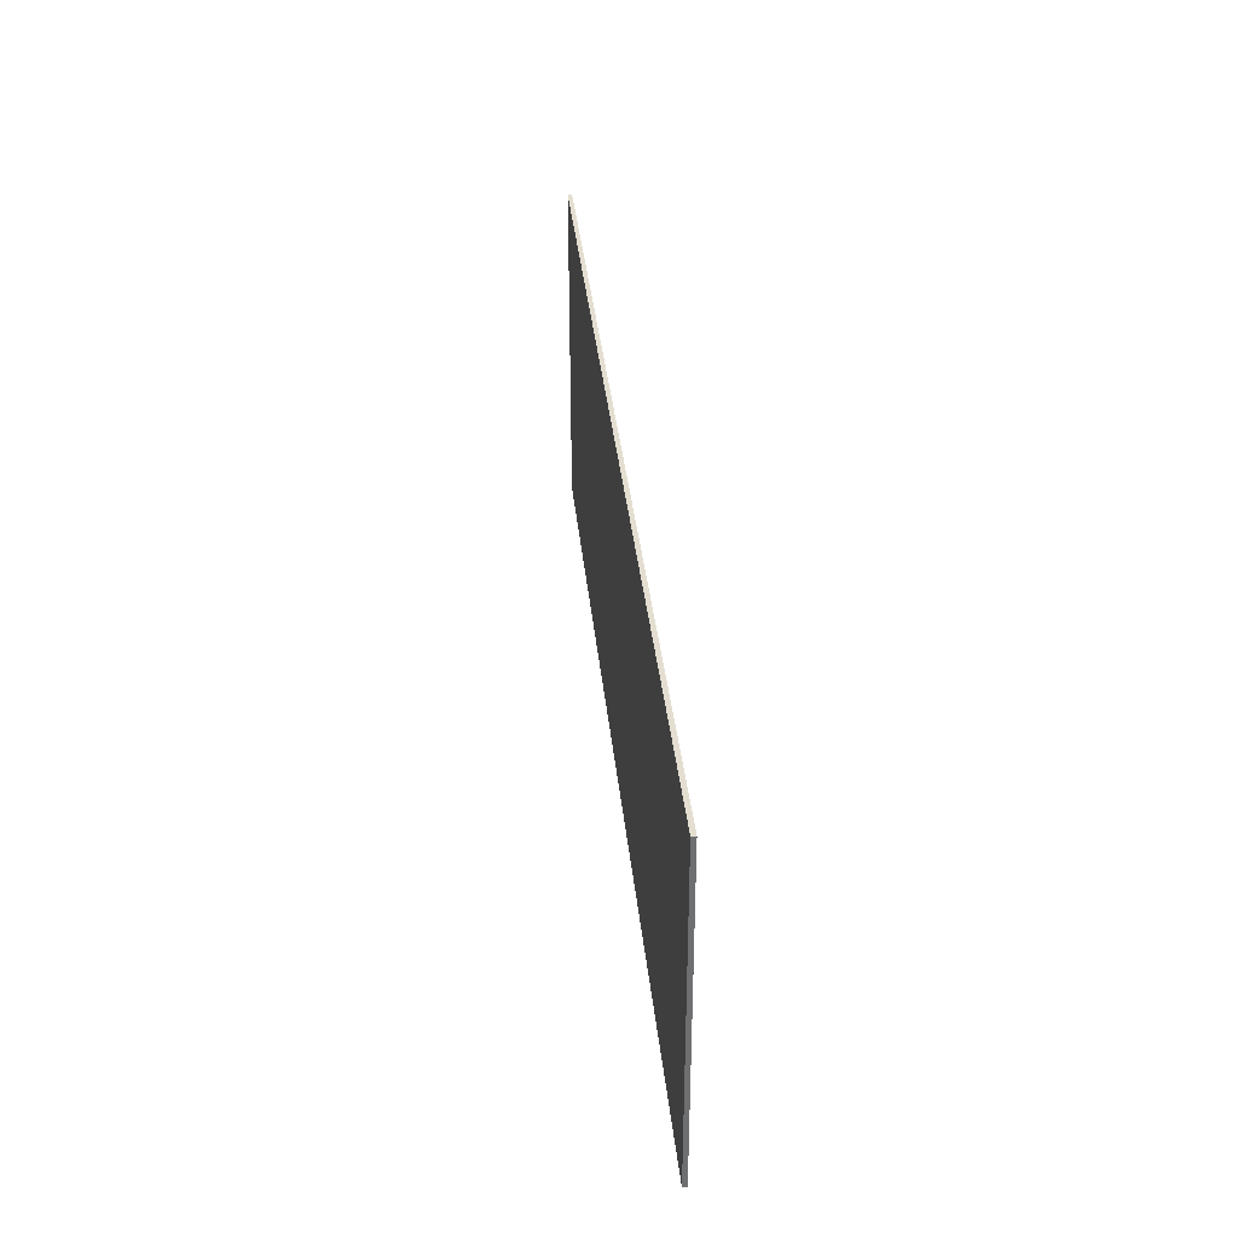
<metadata>
{"format":"obj","ext":"obj","renderer":"f3d","projection":"perspective","resolution":1024,"background":"white","views":[{"elev":35.9,"azim":-95.8,"up":"+Z"}]}
</metadata>
<code>
v 1.4 0 0.5
v 1.4 0 -0.5
v -1.4 0 -0.5
v -1.4 0 0.5
v -1.4 -0.0125 0.5
v 1.4 -0.0125 0.5
v 1.4 0 0.5
v -1.4 0 0.5
v -1.4 -0.0125 -0.5
v -1.4 -0.0125 0.5
v -1.4 0 0.5
v -1.4 0 -0.5
v 1.4 -0.0125 -0.5
v -1.4 -0.0125 -0.5
v -1.4 0 -0.5
v 1.4 0 -0.5
v 1.4 -0.0125 0.5
v 1.4 -0.0125 -0.5
v 1.4 0 -0.5
v 1.4 0 0.5
v -0.36 -0.0125 -0.075
v -0.235 -0.0125 -0.075
v -0.2716 -0.0125 0.01339
v -0.36 -0.0125 -0.075
v -0.2716 -0.0125 0.01339
v -0.36 -0.0125 0.05
v -0.36 -0.0125 -0.075
v -0.36 -0.0125 0.05
v -0.4484 -0.0125 0.01339
v -0.36 -0.0125 -0.075
v -0.4484 -0.0125 0.01339
v -0.485 -0.0125 -0.075
v -0.36 -0.0125 -0.075
v -0.485 -0.0125 -0.075
v -0.4484 -0.0125 -0.1634
v -0.36 -0.0125 -0.075
v -0.4484 -0.0125 -0.1634
v -0.36 -0.0125 -0.2
v -0.36 -0.0125 -0.075
v -0.36 -0.0125 -0.2
v -0.2716 -0.0125 -0.1634
v -0.36 -0.0125 -0.075
v -0.2716 -0.0125 -0.1634
v -0.235 -0.0125 -0.075
v 0 -0.0125 -0.075
v 0.125 -0.0125 -0.075
v 0.08839 -0.0125 0.01339
v 0 -0.0125 -0.075
v 0.08839 -0.0125 0.01339
v 0 -0.0125 0.05
v 0 -0.0125 -0.075
v 0 -0.0125 0.05
v -0.08839 -0.0125 0.01339
v 0 -0.0125 -0.075
v -0.08839 -0.0125 0.01339
v -0.125 -0.0125 -0.075
v 0 -0.0125 -0.075
v -0.125 -0.0125 -0.075
v -0.08839 -0.0125 -0.1634
v 0 -0.0125 -0.075
v -0.08839 -0.0125 -0.1634
v 0 -0.0125 -0.2
v 0 -0.0125 -0.075
v 0 -0.0125 -0.2
v 0.08839 -0.0125 -0.1634
v 0 -0.0125 -0.075
v 0.08839 -0.0125 -0.1634
v 0.125 -0.0125 -0.075
v -0.71 -0.0125 -0.075
v -0.585 -0.0125 -0.075
v -0.6216 -0.0125 0.01339
v -0.71 -0.0125 -0.075
v -0.6216 -0.0125 0.01339
v -0.71 -0.0125 0.05
v -0.71 -0.0125 -0.075
v -0.71 -0.0125 0.05
v -0.7984 -0.0125 0.01339
v -0.71 -0.0125 -0.075
v -0.7984 -0.0125 0.01339
v -0.835 -0.0125 -0.075
v -0.71 -0.0125 -0.075
v -0.835 -0.0125 -0.075
v -0.7984 -0.0125 -0.1634
v -0.71 -0.0125 -0.075
v -0.7984 -0.0125 -0.1634
v -0.71 -0.0125 -0.2
v -0.71 -0.0125 -0.075
v -0.71 -0.0125 -0.2
v -0.6216 -0.0125 -0.1634
v -0.71 -0.0125 -0.075
v -0.6216 -0.0125 -0.1634
v -0.585 -0.0125 -0.075
v -1.06 -0.0125 -0.075
v -0.935 -0.0125 -0.075
v -0.9716 -0.0125 0.01339
v -1.06 -0.0125 -0.075
v -0.9716 -0.0125 0.01339
v -1.06 -0.0125 0.05
v -1.06 -0.0125 -0.075
v -1.06 -0.0125 0.05
v -1.148 -0.0125 0.01339
v -1.06 -0.0125 -0.075
v -1.148 -0.0125 0.01339
v -1.185 -0.0125 -0.075
v -1.06 -0.0125 -0.075
v -1.185 -0.0125 -0.075
v -1.148 -0.0125 -0.1634
v -1.06 -0.0125 -0.075
v -1.148 -0.0125 -0.1634
v -1.06 -0.0125 -0.2
v -1.06 -0.0125 -0.075
v -1.06 -0.0125 -0.2
v -0.9716 -0.0125 -0.1634
v -1.06 -0.0125 -0.075
v -0.9716 -0.0125 -0.1634
v -0.935 -0.0125 -0.075
v 0.36 -0.0125 -0.075
v 0.485 -0.0125 -0.075
v 0.4484 -0.0125 0.01339
v 0.36 -0.0125 -0.075
v 0.4484 -0.0125 0.01339
v 0.36 -0.0125 0.05
v 0.36 -0.0125 -0.075
v 0.36 -0.0125 0.05
v 0.2716 -0.0125 0.01339
v 0.36 -0.0125 -0.075
v 0.2716 -0.0125 0.01339
v 0.235 -0.0125 -0.075
v 0.36 -0.0125 -0.075
v 0.235 -0.0125 -0.075
v 0.2716 -0.0125 -0.1634
v 0.36 -0.0125 -0.075
v 0.2716 -0.0125 -0.1634
v 0.36 -0.0125 -0.2
v 0.36 -0.0125 -0.075
v 0.36 -0.0125 -0.2
v 0.4484 -0.0125 -0.1634
v 0.36 -0.0125 -0.075
v 0.4484 -0.0125 -0.1634
v 0.485 -0.0125 -0.075
v 0.71 -0.0125 -0.075
v 0.835 -0.0125 -0.075
v 0.7984 -0.0125 0.01339
v 0.71 -0.0125 -0.075
v 0.7984 -0.0125 0.01339
v 0.71 -0.0125 0.05
v 0.71 -0.0125 -0.075
v 0.71 -0.0125 0.05
v 0.6216 -0.0125 0.01339
v 0.71 -0.0125 -0.075
v 0.6216 -0.0125 0.01339
v 0.585 -0.0125 -0.075
v 0.71 -0.0125 -0.075
v 0.585 -0.0125 -0.075
v 0.6216 -0.0125 -0.1634
v 0.71 -0.0125 -0.075
v 0.6216 -0.0125 -0.1634
v 0.71 -0.0125 -0.2
v 0.71 -0.0125 -0.075
v 0.71 -0.0125 -0.2
v 0.7984 -0.0125 -0.1634
v 0.71 -0.0125 -0.075
v 0.7984 -0.0125 -0.1634
v 0.835 -0.0125 -0.075
v 1.06 -0.0125 -0.075
v 1.185 -0.0125 -0.075
v 1.148 -0.0125 0.01339
v 1.06 -0.0125 -0.075
v 1.148 -0.0125 0.01339
v 1.06 -0.0125 0.05
v 1.06 -0.0125 -0.075
v 1.06 -0.0125 0.05
v 0.9716 -0.0125 0.01339
v 1.06 -0.0125 -0.075
v 0.9716 -0.0125 0.01339
v 0.935 -0.0125 -0.075
v 1.06 -0.0125 -0.075
v 0.935 -0.0125 -0.075
v 0.9716 -0.0125 -0.1634
v 1.06 -0.0125 -0.075
v 0.9716 -0.0125 -0.1634
v 1.06 -0.0125 -0.2
v 1.06 -0.0125 -0.075
v 1.06 -0.0125 -0.2
v 1.148 -0.0125 -0.1634
v 1.06 -0.0125 -0.075
v 1.148 -0.0125 -0.1634
v 1.185 -0.0125 -0.075
v 0.125 -0.0125 0.05
v 0.08839 -0.0125 0.01339
v 0.125 -0.0125 -0.075
v 0.125 -0.0125 0.05
v 0 -0.0125 0.05
v 0.08839 -0.0125 0.01339
v -0.125 -0.0125 0.05
v -0.08839 -0.0125 0.01339
v 0 -0.0125 0.05
v -0.125 -0.0125 0.05
v -0.125 -0.0125 -0.075
v -0.08839 -0.0125 0.01339
v -0.125 -0.0125 -0.2
v -0.08839 -0.0125 -0.1634
v -0.125 -0.0125 -0.075
v -0.125 -0.0125 -0.2
v 0 -0.0125 -0.2
v -0.08839 -0.0125 -0.1634
v 0.125 -0.0125 -0.2
v 0.08839 -0.0125 -0.1634
v 0 -0.0125 -0.2
v 0.125 -0.0125 -0.2
v 0.125 -0.0125 -0.075
v 0.08839 -0.0125 -0.1634
v -0.235 -0.0125 0.05
v -0.2716 -0.0125 0.01339
v -0.235 -0.0125 -0.075
v -0.235 -0.0125 0.05
v -0.36 -0.0125 0.05
v -0.2716 -0.0125 0.01339
v -0.485 -0.0125 0.05
v -0.4484 -0.0125 0.01339
v -0.36 -0.0125 0.05
v -0.485 -0.0125 0.05
v -0.485 -0.0125 -0.075
v -0.4484 -0.0125 0.01339
v -0.485 -0.0125 -0.2
v -0.4484 -0.0125 -0.1634
v -0.485 -0.0125 -0.075
v -0.485 -0.0125 -0.2
v -0.36 -0.0125 -0.2
v -0.4484 -0.0125 -0.1634
v -0.235 -0.0125 -0.2
v -0.2716 -0.0125 -0.1634
v -0.36 -0.0125 -0.2
v -0.235 -0.0125 -0.2
v -0.235 -0.0125 -0.075
v -0.2716 -0.0125 -0.1634
v -0.585 -0.0125 0.05
v -0.6216 -0.0125 0.01339
v -0.585 -0.0125 -0.075
v -0.585 -0.0125 0.05
v -0.71 -0.0125 0.05
v -0.6216 -0.0125 0.01339
v -0.835 -0.0125 0.05
v -0.7984 -0.0125 0.01339
v -0.71 -0.0125 0.05
v -0.835 -0.0125 0.05
v -0.835 -0.0125 -0.075
v -0.7984 -0.0125 0.01339
v -0.835 -0.0125 -0.2
v -0.7984 -0.0125 -0.1634
v -0.835 -0.0125 -0.075
v -0.835 -0.0125 -0.2
v -0.71 -0.0125 -0.2
v -0.7984 -0.0125 -0.1634
v -0.585 -0.0125 -0.2
v -0.6216 -0.0125 -0.1634
v -0.71 -0.0125 -0.2
v -0.585 -0.0125 -0.2
v -0.585 -0.0125 -0.075
v -0.6216 -0.0125 -0.1634
v -0.935 -0.0125 0.05
v -0.9716 -0.0125 0.01339
v -0.935 -0.0125 -0.075
v -0.935 -0.0125 0.05
v -1.06 -0.0125 0.05
v -0.9716 -0.0125 0.01339
v -1.185 -0.0125 0.05
v -1.148 -0.0125 0.01339
v -1.06 -0.0125 0.05
v -1.185 -0.0125 0.05
v -1.185 -0.0125 -0.075
v -1.148 -0.0125 0.01339
v -1.185 -0.0125 -0.2
v -1.148 -0.0125 -0.1634
v -1.185 -0.0125 -0.075
v -1.185 -0.0125 -0.2
v -1.06 -0.0125 -0.2
v -1.148 -0.0125 -0.1634
v -0.935 -0.0125 -0.2
v -0.9716 -0.0125 -0.1634
v -1.06 -0.0125 -0.2
v -0.935 -0.0125 -0.2
v -0.935 -0.0125 -0.075
v -0.9716 -0.0125 -0.1634
v 0.485 -0.0125 0.05
v 0.4484 -0.0125 0.01339
v 0.485 -0.0125 -0.075
v 0.485 -0.0125 0.05
v 0.36 -0.0125 0.05
v 0.4484 -0.0125 0.01339
v 0.235 -0.0125 0.05
v 0.2716 -0.0125 0.01339
v 0.36 -0.0125 0.05
v 0.235 -0.0125 0.05
v 0.235 -0.0125 -0.075
v 0.2716 -0.0125 0.01339
v 0.235 -0.0125 -0.2
v 0.2716 -0.0125 -0.1634
v 0.235 -0.0125 -0.075
v 0.235 -0.0125 -0.2
v 0.36 -0.0125 -0.2
v 0.2716 -0.0125 -0.1634
v 0.485 -0.0125 -0.2
v 0.4484 -0.0125 -0.1634
v 0.36 -0.0125 -0.2
v 0.485 -0.0125 -0.2
v 0.485 -0.0125 -0.075
v 0.4484 -0.0125 -0.1634
v 0.835 -0.0125 0.05
v 0.7984 -0.0125 0.01339
v 0.835 -0.0125 -0.075
v 0.835 -0.0125 0.05
v 0.71 -0.0125 0.05
v 0.7984 -0.0125 0.01339
v 0.585 -0.0125 0.05
v 0.6216 -0.0125 0.01339
v 0.71 -0.0125 0.05
v 0.585 -0.0125 0.05
v 0.585 -0.0125 -0.075
v 0.6216 -0.0125 0.01339
v 0.585 -0.0125 -0.2
v 0.6216 -0.0125 -0.1634
v 0.585 -0.0125 -0.075
v 0.585 -0.0125 -0.2
v 0.71 -0.0125 -0.2
v 0.6216 -0.0125 -0.1634
v 0.835 -0.0125 -0.2
v 0.7984 -0.0125 -0.1634
v 0.71 -0.0125 -0.2
v 0.835 -0.0125 -0.2
v 0.835 -0.0125 -0.075
v 0.7984 -0.0125 -0.1634
v 1.185 -0.0125 0.05
v 1.148 -0.0125 0.01339
v 1.185 -0.0125 -0.075
v 1.185 -0.0125 0.05
v 1.06 -0.0125 0.05
v 1.148 -0.0125 0.01339
v 0.935 -0.0125 0.05
v 0.9716 -0.0125 0.01339
v 1.06 -0.0125 0.05
v 0.935 -0.0125 0.05
v 0.935 -0.0125 -0.075
v 0.9716 -0.0125 0.01339
v 0.935 -0.0125 -0.2
v 0.9716 -0.0125 -0.1634
v 0.935 -0.0125 -0.075
v 0.935 -0.0125 -0.2
v 1.06 -0.0125 -0.2
v 0.9716 -0.0125 -0.1634
v 1.185 -0.0125 -0.2
v 1.148 -0.0125 -0.1634
v 1.06 -0.0125 -0.2
v 1.185 -0.0125 -0.2
v 1.185 -0.0125 -0.075
v 1.148 -0.0125 -0.1634
v 0.125 -0.0125 0.15
v 0.235 -0.0125 0.15
v 0.235 -0.0125 0.35
v 0.125 -0.0125 0.35
v 0.485 -0.0125 0.35
v 0.485 -0.0125 0.15
v 0.585 -0.0125 0.15
v 0.585 -0.0125 0.35
v 0.835 -0.0125 0.15
v 0.935 -0.0125 0.15
v 0.935 -0.0125 0.35
v 0.835 -0.0125 0.35
v -0.935 -0.0125 0.15
v -0.835 -0.0125 0.15
v -0.835 -0.0125 0.35
v -0.935 -0.0125 0.35
v -0.585 -0.0125 0.15
v -0.485 -0.0125 0.15
v -0.485 -0.0125 0.35
v -0.585 -0.0125 0.35
v -0.235 -0.0125 0.15
v -0.125 -0.0125 0.15
v -0.125 -0.0125 0.35
v -0.235 -0.0125 0.35
v -0.935 -0.0125 0.35
v -1.185 -0.0125 0.35
v -1.185 -0.0125 0.15
v -0.935 -0.0125 0.15
v -0.585 -0.0125 0.35
v -0.835 -0.0125 0.35
v -0.835 -0.0125 0.15
v -0.585 -0.0125 0.15
v -0.235 -0.0125 0.35
v -0.485 -0.0125 0.35
v -0.485 -0.0125 0.15
v -0.235 -0.0125 0.15
v 0.125 -0.0125 0.35
v -0.125 -0.0125 0.35
v -0.125 -0.0125 0.15
v 0.125 -0.0125 0.15
v 0.485 -0.0125 0.35
v 0.235 -0.0125 0.35
v 0.235 -0.0125 0.15
v 0.485 -0.0125 0.15
v 0.835 -0.0125 0.35
v 0.585 -0.0125 0.35
v 0.585 -0.0125 0.15
v 0.835 -0.0125 0.15
v 1.185 -0.0125 0.35
v 0.935 -0.0125 0.35
v 0.935 -0.0125 0.15
v 1.185 -0.0125 0.15
v -0.125 -0.0125 0.35
v 1.4 -0.0125 0.5
v -1.4 -0.0125 0.5
v -0.235 -0.0125 0.35
v -1.4 -0.0125 0.5
v -0.485 -0.0125 0.35
v -0.235 -0.0125 0.35
v -1.4 -0.0125 0.5
v -0.585 -0.0125 0.35
v -0.485 -0.0125 0.35
v -1.4 -0.0125 0.5
v -0.835 -0.0125 0.35
v -0.585 -0.0125 0.35
v -1.4 -0.0125 0.5
v -0.935 -0.0125 0.35
v -0.835 -0.0125 0.35
v -1.4 -0.0125 0.5
v -1.185 -0.0125 0.35
v -0.935 -0.0125 0.35
v -1.4 -0.0125 0.5
v -1.185 -0.0125 0.15
v -1.185 -0.0125 0.35
v -1.185 -0.0125 0.05
v -1.185 -0.0125 0.15
v -1.4 -0.0125 0.5
v -1.4 -0.0125 -0.5
v -1.185 -0.0125 0.05
v -1.4 -0.0125 -0.5
v -1.185 -0.0125 -0.075
v -1.185 -0.0125 -0.075
v -1.4 -0.0125 -0.5
v -1.185 -0.0125 -0.2
v -1.06 -0.0125 -0.2
v -1.185 -0.0125 -0.2
v -1.4 -0.0125 -0.5
v -0.935 -0.0125 -0.2
v -1.06 -0.0125 -0.2
v -1.4 -0.0125 -0.5
v -0.835 -0.0125 -0.2
v -0.935 -0.0125 -0.2
v -1.4 -0.0125 -0.5
v -0.71 -0.0125 -0.2
v -0.835 -0.0125 -0.2
v -1.4 -0.0125 -0.5
v -0.585 -0.0125 -0.2
v -0.71 -0.0125 -0.2
v -1.4 -0.0125 -0.5
v -0.485 -0.0125 -0.2
v -0.585 -0.0125 -0.2
v -1.4 -0.0125 -0.5
v -0.36 -0.0125 -0.2
v -0.485 -0.0125 -0.2
v -1.4 -0.0125 -0.5
v -0.235 -0.0125 -0.2
v -0.36 -0.0125 -0.2
v -1.4 -0.0125 -0.5
v -0.125 -0.0125 -0.2
v -0.235 -0.0125 -0.2
v -1.4 -0.0125 -0.5
v 0 -0.0125 -0.2
v -0.125 -0.0125 -0.2
v -1.4 -0.0125 -0.5
v 1.4 -0.0125 -0.5
v 0.125 -0.0125 -0.2
v 0 -0.0125 -0.2
v 1.4 -0.0125 -0.5
v 0.235 -0.0125 -0.2
v 0.125 -0.0125 -0.2
v 1.4 -0.0125 -0.5
v 0.36 -0.0125 -0.2
v 0.235 -0.0125 -0.2
v 1.4 -0.0125 -0.5
v 0.485 -0.0125 -0.2
v 0.36 -0.0125 -0.2
v 1.4 -0.0125 -0.5
v 0.585 -0.0125 -0.2
v 0.485 -0.0125 -0.2
v 1.4 -0.0125 -0.5
v 0.71 -0.0125 -0.2
v 0.585 -0.0125 -0.2
v 1.4 -0.0125 -0.5
v 0.835 -0.0125 -0.2
v 0.71 -0.0125 -0.2
v 1.4 -0.0125 -0.5
v 0.935 -0.0125 -0.2
v 0.835 -0.0125 -0.2
v 1.4 -0.0125 -0.5
v 1.06 -0.0125 -0.2
v 0.935 -0.0125 -0.2
v 1.4 -0.0125 -0.5
v 1.185 -0.0125 -0.2
v 1.06 -0.0125 -0.2
v 1.4 -0.0125 -0.5
v 1.185 -0.0125 -0.075
v 1.185 -0.0125 -0.2
v 1.4 -0.0125 -0.5
v 1.185 -0.0125 0.05
v 1.185 -0.0125 -0.075
v 1.4 -0.0125 -0.5
v 1.4 -0.0125 0.5
v 1.4 -0.0125 0.5
v 1.185 -0.0125 0.15
v 1.185 -0.0125 0.05
v 1.4 -0.0125 0.5
v 1.185 -0.0125 0.35
v 1.185 -0.0125 0.15
v 1.4 -0.0125 0.5
v 0.935 -0.0125 0.35
v 1.185 -0.0125 0.35
v 1.4 -0.0125 0.5
v 0.835 -0.0125 0.35
v 0.935 -0.0125 0.35
v 1.4 -0.0125 0.5
v 0.585 -0.0125 0.35
v 0.835 -0.0125 0.35
v 1.4 -0.0125 0.5
v 0.485 -0.0125 0.35
v 0.585 -0.0125 0.35
v 1.4 -0.0125 0.5
v 0.235 -0.0125 0.35
v 0.485 -0.0125 0.35
v 1.4 -0.0125 0.5
v 0.125 -0.0125 0.35
v 0.235 -0.0125 0.35
v 1.4 -0.0125 0.5
v -0.125 -0.0125 0.35
v 0.125 -0.0125 0.35
v -1.185 -0.0125 0.15
v -1.185 -0.0125 0.05
v -1.06 -0.0125 0.05
v -0.935 -0.0125 0.15
v -0.935 -0.0125 0.15
v -1.06 -0.0125 0.05
v -0.935 -0.0125 0.05
v -0.835 -0.0125 0.15
v -0.835 -0.0125 0.05
v -0.835 -0.0125 0.15
v -0.935 -0.0125 0.05
v -0.935 -0.0125 -0.075
v -0.835 -0.0125 -0.075
v -0.835 -0.0125 0.05
v -0.935 -0.0125 -0.075
v -0.935 -0.0125 -0.2
v -0.835 -0.0125 -0.075
v -0.935 -0.0125 -0.2
v -0.835 -0.0125 -0.2
v -0.835 -0.0125 0.15
v -0.835 -0.0125 0.05
v -0.71 -0.0125 0.05
v -0.585 -0.0125 0.15
v -0.585 -0.0125 0.15
v -0.71 -0.0125 0.05
v -0.585 -0.0125 0.05
v -0.485 -0.0125 0.15
v -0.485 -0.0125 0.05
v -0.485 -0.0125 0.15
v -0.585 -0.0125 0.05
v -0.585 -0.0125 -0.075
v -0.485 -0.0125 -0.075
v -0.485 -0.0125 0.05
v -0.585 -0.0125 -0.075
v -0.585 -0.0125 -0.2
v -0.485 -0.0125 -0.075
v -0.585 -0.0125 -0.2
v -0.485 -0.0125 -0.2
v -0.485 -0.0125 0.15
v -0.485 -0.0125 0.05
v -0.36 -0.0125 0.05
v -0.235 -0.0125 0.15
v -0.235 -0.0125 0.15
v -0.36 -0.0125 0.05
v -0.235 -0.0125 0.05
v -0.125 -0.0125 0.15
v -0.125 -0.0125 0.05
v -0.125 -0.0125 0.15
v -0.235 -0.0125 0.05
v -0.235 -0.0125 -0.075
v -0.125 -0.0125 -0.075
v -0.125 -0.0125 0.05
v -0.235 -0.0125 -0.075
v -0.235 -0.0125 -0.2
v -0.125 -0.0125 -0.075
v -0.235 -0.0125 -0.2
v -0.125 -0.0125 -0.2
v -0.125 -0.0125 0.15
v -0.125 -0.0125 0.05
v 0 -0.0125 0.05
v 0.125 -0.0125 0.15
v 0.125 -0.0125 0.15
v 0 -0.0125 0.05
v 0.125 -0.0125 0.05
v 0.235 -0.0125 0.15
v 0.235 -0.0125 0.05
v 0.235 -0.0125 0.15
v 0.125 -0.0125 0.05
v 0.125 -0.0125 -0.075
v 0.235 -0.0125 -0.075
v 0.235 -0.0125 0.05
v 0.125 -0.0125 -0.075
v 0.125 -0.0125 -0.2
v 0.235 -0.0125 -0.075
v 0.125 -0.0125 -0.2
v 0.235 -0.0125 -0.2
v 0.235 -0.0125 0.15
v 0.235 -0.0125 0.05
v 0.36 -0.0125 0.05
v 0.485 -0.0125 0.15
v 0.485 -0.0125 0.15
v 0.36 -0.0125 0.05
v 0.485 -0.0125 0.05
v 0.585 -0.0125 0.15
v 0.585 -0.0125 0.05
v 0.585 -0.0125 0.15
v 0.485 -0.0125 0.05
v 0.485 -0.0125 -0.075
v 0.585 -0.0125 -0.075
v 0.585 -0.0125 0.05
v 0.485 -0.0125 -0.075
v 0.485 -0.0125 -0.2
v 0.585 -0.0125 -0.075
v 0.485 -0.0125 -0.2
v 0.585 -0.0125 -0.2
v 0.585 -0.0125 0.15
v 0.585 -0.0125 0.05
v 0.71 -0.0125 0.05
v 0.835 -0.0125 0.15
v 0.835 -0.0125 0.15
v 0.71 -0.0125 0.05
v 0.835 -0.0125 0.05
v 0.935 -0.0125 0.15
v 0.935 -0.0125 0.05
v 0.935 -0.0125 0.15
v 0.835 -0.0125 0.05
v 0.835 -0.0125 -0.075
v 0.935 -0.0125 -0.075
v 0.935 -0.0125 0.05
v 0.835 -0.0125 -0.075
v 0.835 -0.0125 -0.2
v 0.935 -0.0125 -0.075
v 0.835 -0.0125 -0.2
v 0.935 -0.0125 -0.2
v 0.935 -0.0125 0.15
v 0.935 -0.0125 0.05
v 1.06 -0.0125 0.05
v 1.185 -0.0125 0.15
v 1.185 -0.0125 0.15
v 1.06 -0.0125 0.05
v 1.185 -0.0125 0.05
g mesh576778
f 1 2 3
f 3 4 1
f 5 6 7
f 7 8 5
f 9 10 11
f 11 12 9
f 13 14 15
f 15 16 13
f 17 18 19
f 19 20 17
g mesh576780
f 21 22 23
f 24 25 26
f 27 28 29
f 30 31 32
f 33 34 35
f 36 37 38
f 39 40 41
f 42 43 44
g mesh576782
f 45 46 47
f 48 49 50
f 51 52 53
f 54 55 56
f 57 58 59
f 60 61 62
f 63 64 65
f 66 67 68
g mesh576784
f 69 70 71
f 72 73 74
f 75 76 77
f 78 79 80
f 81 82 83
f 84 85 86
f 87 88 89
f 90 91 92
g mesh576786
f 93 94 95
f 96 97 98
f 99 100 101
f 102 103 104
f 105 106 107
f 108 109 110
f 111 112 113
f 114 115 116
g mesh576788
f 117 118 119
f 120 121 122
f 123 124 125
f 126 127 128
f 129 130 131
f 132 133 134
f 135 136 137
f 138 139 140
g mesh576790
f 141 142 143
f 144 145 146
f 147 148 149
f 150 151 152
f 153 154 155
f 156 157 158
f 159 160 161
f 162 163 164
g mesh576792
f 165 166 167
f 168 169 170
f 171 172 173
f 174 175 176
f 177 178 179
f 180 181 182
f 183 184 185
f 186 187 188
g mesh576794
f 189 190 191
f 192 193 194
f 195 196 197
f 198 199 200
f 201 202 203
f 204 205 206
f 207 208 209
f 210 211 212
g mesh576796
f 213 214 215
f 216 217 218
f 219 220 221
f 222 223 224
f 225 226 227
f 228 229 230
f 231 232 233
f 234 235 236
g mesh576798
f 237 238 239
f 240 241 242
f 243 244 245
f 246 247 248
f 249 250 251
f 252 253 254
f 255 256 257
f 258 259 260
g mesh576800
f 261 262 263
f 264 265 266
f 267 268 269
f 270 271 272
f 273 274 275
f 276 277 278
f 279 280 281
f 282 283 284
g mesh576802
f 285 286 287
f 288 289 290
f 291 292 293
f 294 295 296
f 297 298 299
f 300 301 302
f 303 304 305
f 306 307 308
g mesh576804
f 309 310 311
f 312 313 314
f 315 316 317
f 318 319 320
f 321 322 323
f 324 325 326
f 327 328 329
f 330 331 332
g mesh576806
f 333 334 335
f 336 337 338
f 339 340 341
f 342 343 344
f 345 346 347
f 348 349 350
f 351 352 353
f 354 355 356
f 357 358 359
f 359 360 357
f 361 362 363
f 363 364 361
f 365 366 367
f 367 368 365
f 369 370 371
f 371 372 369
f 373 374 375
f 375 376 373
f 377 378 379
f 379 380 377
f 381 382 383
f 383 384 381
f 385 386 387
f 387 388 385
f 389 390 391
f 391 392 389
f 393 394 395
f 395 396 393
f 397 398 399
f 399 400 397
f 401 402 403
f 403 404 401
f 405 406 407
f 407 408 405
f 409 410 411
f 411 412 409
f 413 414 415
f 416 417 418
f 419 420 421
f 422 423 424
f 425 426 427
f 428 429 430
f 431 432 433
f 433 434 431
f 435 436 437
f 438 439 440
f 441 442 443
f 444 445 446
f 447 448 449
f 450 451 452
f 453 454 455
f 456 457 458
f 459 460 461
f 462 463 464
f 465 466 467
f 468 469 470
f 470 471 468
f 472 473 474
f 475 476 477
f 478 479 480
f 481 482 483
f 484 485 486
f 487 488 489
f 490 491 492
f 493 494 495
f 496 497 498
f 499 500 501
f 502 503 504
f 505 506 507
f 507 508 505
f 509 510 511
f 512 513 514
f 515 516 517
f 518 519 520
f 521 522 523
f 524 525 526
f 527 528 529
f 530 531 532
f 533 534 535
f 536 537 538
f 538 539 536
f 540 541 542
f 542 543 540
f 544 545 546
f 546 547 544
f 548 549 550
f 550 551 548
f 552 553 554
f 555 556 557
f 557 558 555
f 559 560 561
f 561 562 559
f 563 564 565
f 565 566 563
f 567 568 569
f 569 570 567
f 571 572 573
f 574 575 576
f 576 577 574
f 578 579 580
f 580 581 578
f 582 583 584
f 584 585 582
f 586 587 588
f 588 589 586
f 590 591 592
f 593 594 595
f 595 596 593
f 597 598 599
f 599 600 597
f 601 602 603
f 603 604 601
f 605 606 607
f 607 608 605
f 609 610 611
f 612 613 614
f 614 615 612
f 616 617 618
f 618 619 616
f 620 621 622
f 622 623 620
f 624 625 626
f 626 627 624
f 628 629 630
f 631 632 633
f 633 634 631
f 635 636 637
f 637 638 635
f 639 640 641
f 641 642 639
f 643 644 645
f 645 646 643
f 647 648 649
f 650 651 652
f 652 653 650
f 654 655 656

</code>
